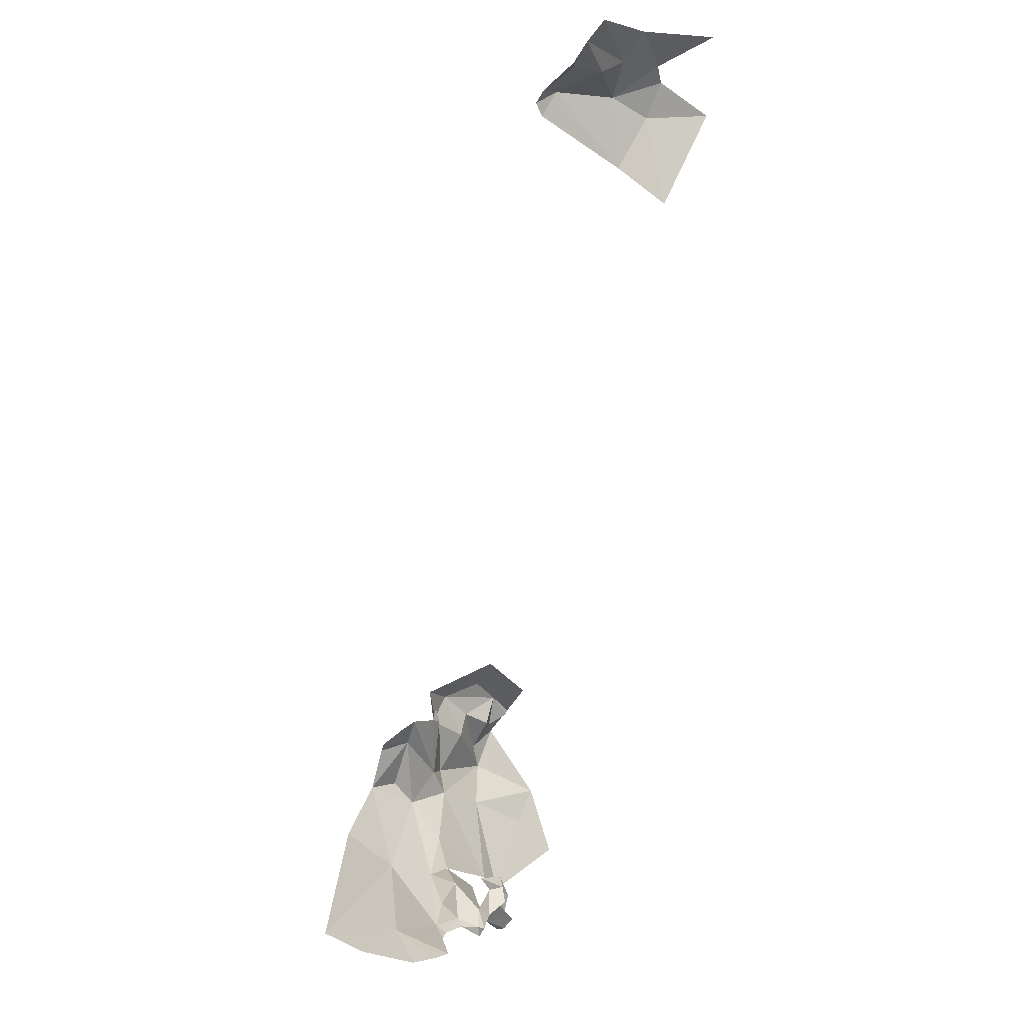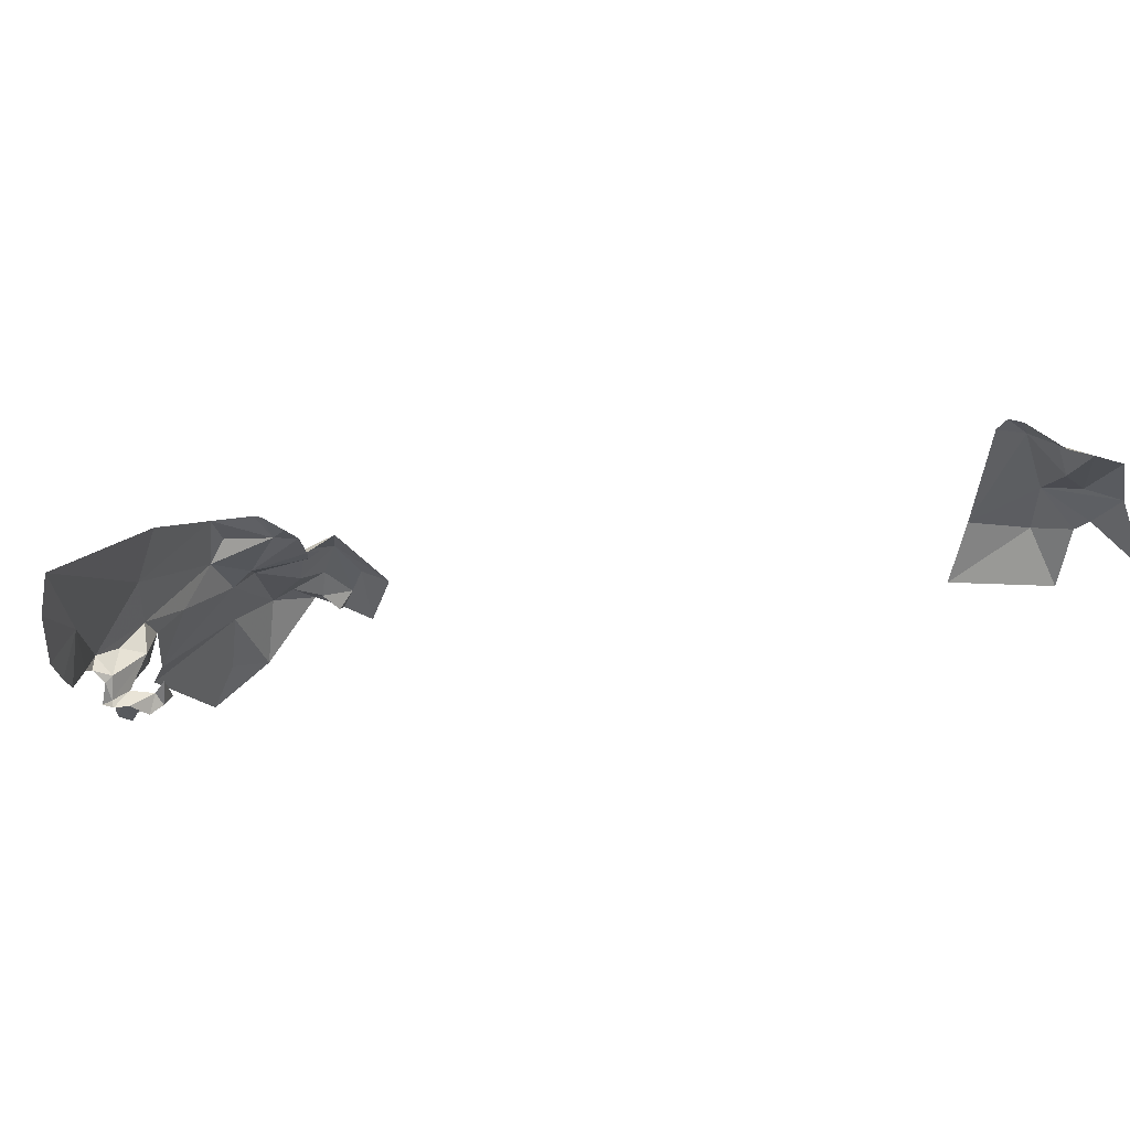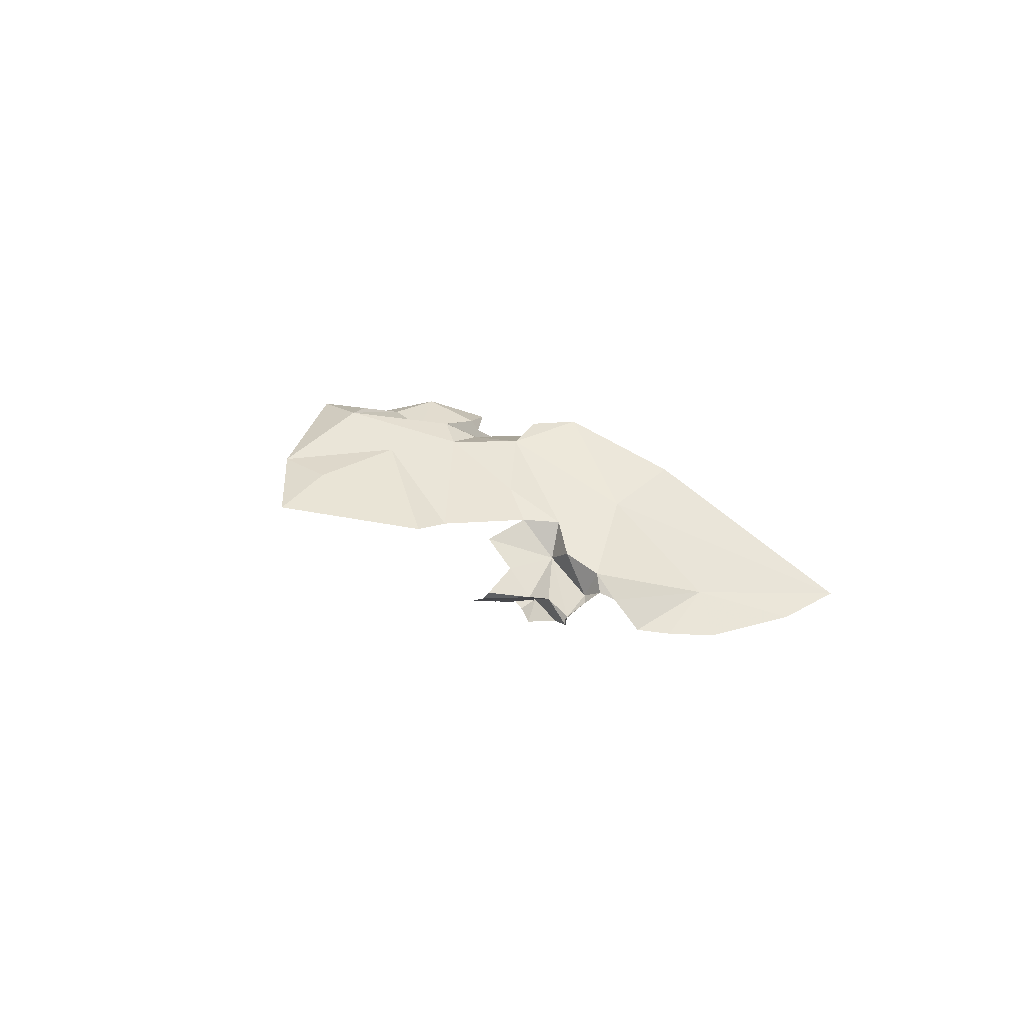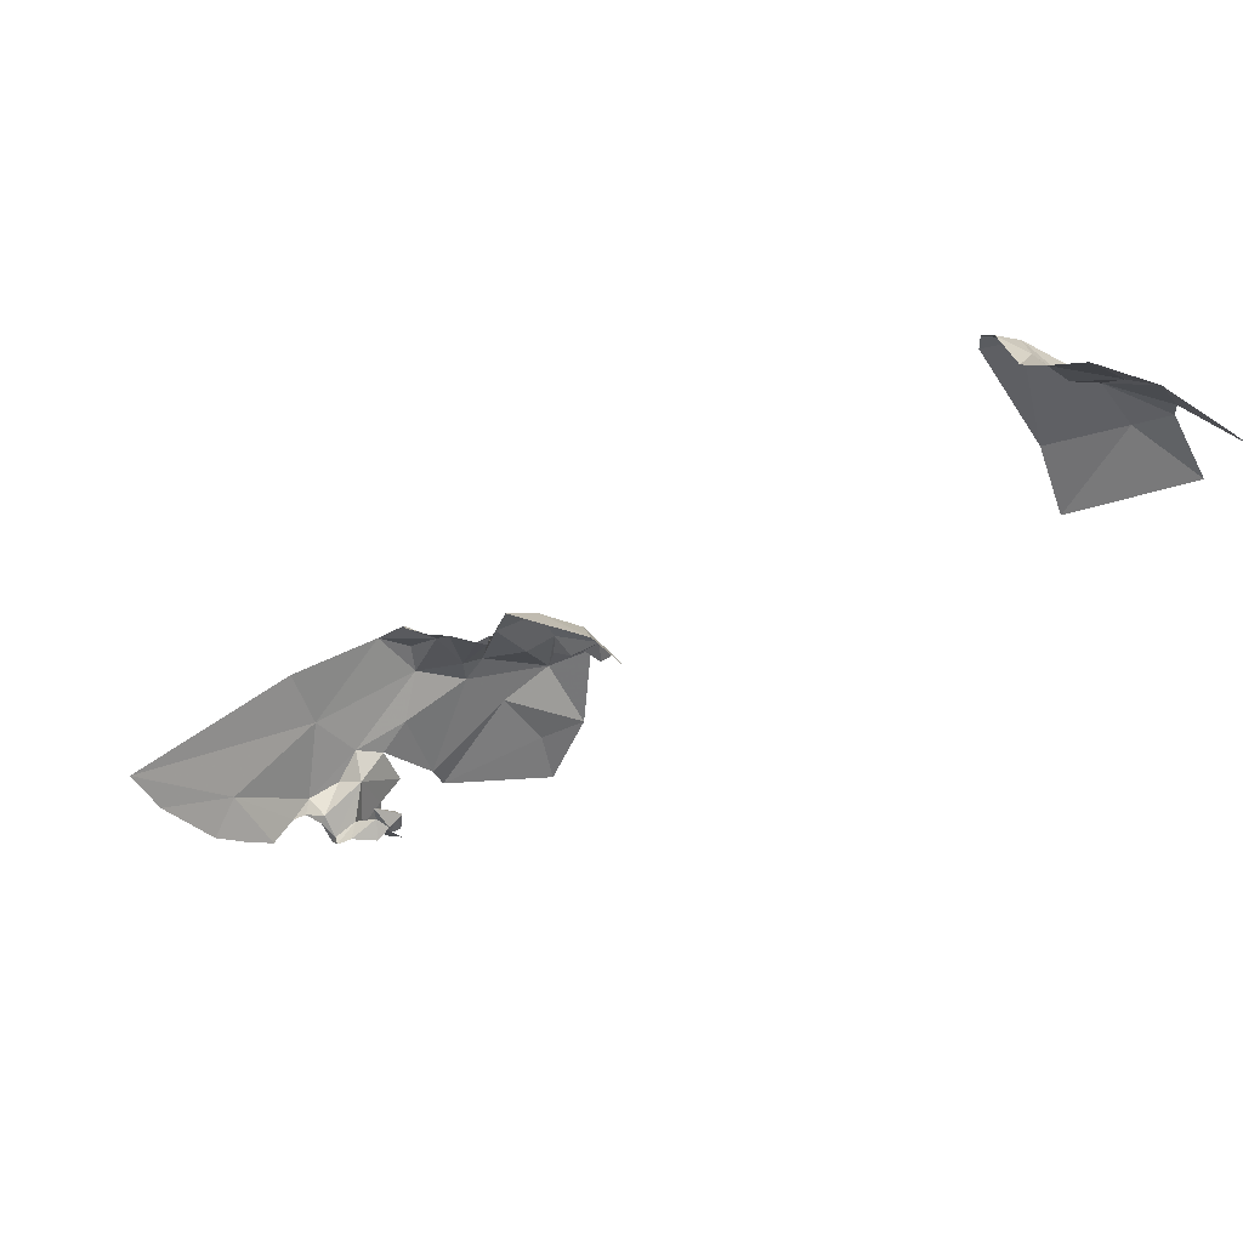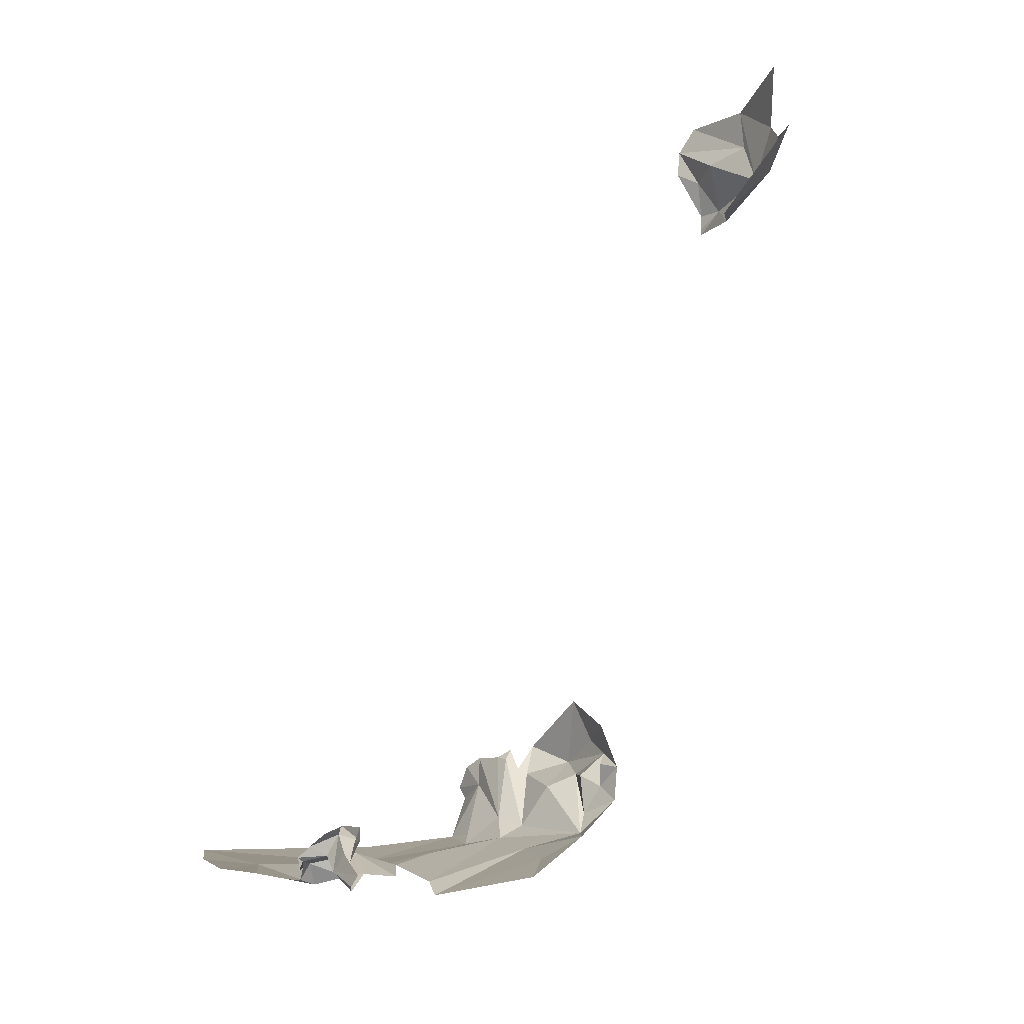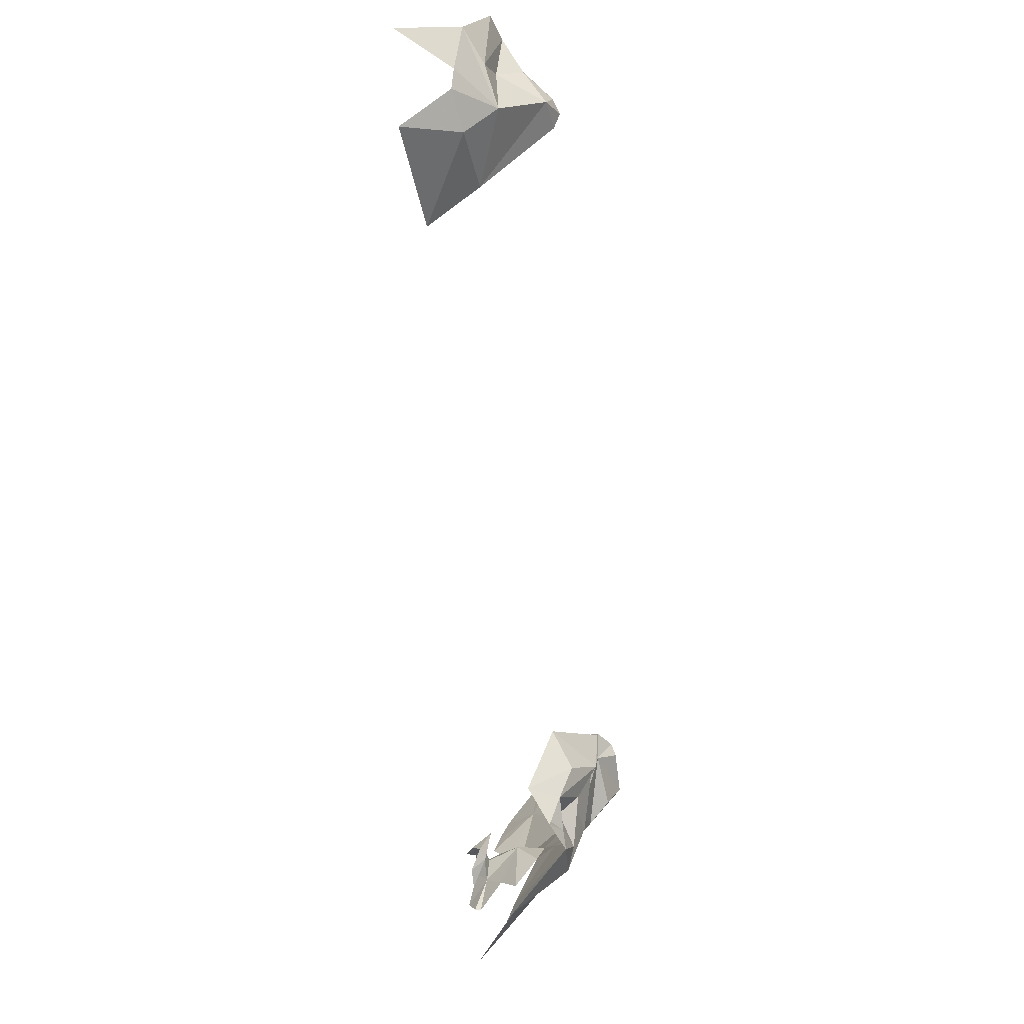
<metadata>
{"format":"obj","ext":"obj","renderer":"f3d","projection":"perspective","resolution":1024,"background":"white","views":[{"elev":29.1,"azim":-49.2,"up":"+Z"},{"elev":-26.4,"azim":-56.3,"up":"+Y"},{"elev":-2.8,"azim":-161.2,"up":"+Y"},{"elev":-17.6,"azim":-14.2,"up":"+Y"},{"elev":-38.9,"azim":47.3,"up":"+Z"},{"elev":-3.4,"azim":112.1,"up":"+Z"}]}
</metadata>
<code>
v -4.018 5.97 -1.109
v -3.952 5.973 -1.141
v -3.99 6.042 -1.083
v -3.579 6.316 -0.9045
v -3.634 6.317 -0.8798
v -3.577 6.316 -1.045
v -2.767 6.371 0.3536
v -2.837 6.358 0.4495
v -2.861 6.42 0.297
v -3.669 6.219 -1.125
v -3.704 6.165 -1.158
v -3.594 6.156 -1.244
v -2.679 6.29 0.4141
v -2.67 6.307 0.2315
v -2.751 6.373 0.3125
v -2.79 6.381 0.2402
v -2.974 6.357 0.5067
v -2.862 6.392 0.3827
v -3.025 6.36 0.4725
v -2.952 6.378 0.3856
v -3.648 6.327 -0.9322
v -3.745 6.342 -1.006
v -3.679 6.338 -1.029
v -3.016 6.408 0.4017
v -3.005 6.458 0.3376
v -3.661 6.305 -1.074
v -3.558 6.304 -1.105
v -3.556 6.317 -0.9193
v -3.535 6.354 -0.9475
v -3.544 6.339 -0.9391
v -3.533 6.339 -1.074
v -3.461 6.34 -1.017
v -3.76 6.16 -1.139
v -3.714 6.334 -0.9054
v -3.674 6.317 -0.8821
v -3.066 6.463 0.3279
v -3.058 6.454 0.2993
v -3.053 6.453 0.3544
v -3.47 6.288 -1.173
v -3.388 6.356 -1.148
v -3.71 6.345 -0.9291
v -3.904 5.979 -1.165
v -2.908 6.364 0.1636
v -3.839 6.072 -1.18
v -3.868 6.029 -1.174
v -3.906 6.256 -0.9943
v -3.845 6.193 -1.081
v -4.126 6.001 -1.03
v -4.188 6.04 -0.9656
v -3.048 6.377 0.4297
v -3.554 6.328 -0.8925
v -3.748 6.1 -1.139
v -3.698 6.081 -1.213
v -3.661 6.13 -1.215
v -3.785 6.106 -1.173
v -3.76 5.994 -1.161
v -3.718 6.03 -1.138
v -3.751 6.031 -1.17
v -3.787 6.001 -1.179
v -3.674 6.026 -1.221
v -3.678 6.052 -1.16
v -3.663 6.026 -1.185
v -3.732 6.033 -1.212
v -3.691 6.026 -1.194
v -3.669 6.043 -1.138
v -3.681 6.04 -1.273
v -2.845 6.284 0.08371
v -3.811 6.036 -1.159
v -3.789 5.996 -1.2
v -3.815 6.024 -1.172
v -3.647 6.027 -1.258
v -3.784 5.987 -1.178
v -3.729 6.044 -1.108
v -3.671 6.03 -1.271
v -3.844 6.04 -1.181
v -3.693 6.015 -1.138
v -3.711 5.993 -1.154
v -3.531 6.367 -0.8784
v -3.455 6.393 -0.9399
v -3.372 6.329 -0.8656
v -3.298 6.272 -1.227
v -3.324 6.363 -0.9949
v -3.339 6.364 -1.062
v -3.311 6.337 -1.036
v -3.389 6.368 -1.099
v -3.316 6.379 -1.098
v -3.371 6.343 -1.032
v -3.28 6.312 -0.976
v -3.285 6.356 -1.047
v -3.41 6.37 -0.9992
v -3.369 6.372 -0.9388
v -3.564 6.145 -1.289
v -3.336 6.183 -1.331
v -3.377 6.241 -1.255
f 1 2 3
f 4 5 6
f 7 8 9
f 10 11 12
f 8 7 13
f 14 15 16
f 17 18 8
f 17 19 18
f 20 18 19
f 21 22 23
f 20 19 24
f 20 24 25
f 22 26 23
f 6 26 27
f 18 9 8
f 6 21 26
f 28 29 30
f 31 32 29
f 5 21 6
f 33 11 10
f 10 26 33
f 6 31 28
f 34 21 35
f 25 36 37
f 38 25 24
f 39 40 27
f 31 40 32
f 31 27 40
f 22 21 41
f 31 6 27
f 42 3 2
f 38 36 25
f 12 39 27
f 25 37 43
f 9 16 15
f 28 4 6
f 21 23 26
f 9 20 25
f 9 18 20
f 44 3 45
f 31 29 28
f 35 21 5
f 22 46 47
f 26 47 33
f 26 22 47
f 48 3 49
f 27 10 12
f 3 48 1
f 3 42 45
f 26 10 27
f 41 21 34
f 24 50 38
f 24 19 50
f 51 28 30
f 44 47 3
f 49 3 47
f 51 4 28
f 46 49 47
f 52 53 54
f 33 44 55
f 56 57 58
f 59 58 52
f 60 61 62
f 44 33 47
f 63 57 64
f 11 52 54
f 43 9 25
f 33 52 11
f 57 61 64
f 62 61 65
f 63 53 52
f 63 66 53
f 63 52 58
f 14 16 67
f 55 44 68
f 69 59 70
f 58 57 63
f 60 71 63
f 72 56 58
f 15 7 9
f 59 72 58
f 43 16 9
f 59 69 72
f 16 43 67
f 68 52 55
f 65 61 73
f 63 74 66
f 33 55 52
f 60 64 61
f 60 63 64
f 59 68 70
f 59 52 68
f 44 75 68
f 45 75 44
f 57 73 61
f 76 73 57
f 76 65 73
f 70 68 75
f 77 57 56
f 77 76 57
f 74 63 71
f 30 29 78
f 78 29 79
f 80 78 79
f 40 39 81
f 82 83 84
f 83 85 86
f 82 87 83
f 88 82 89
f 87 90 85
f 79 82 91
f 79 91 80
f 85 83 87
f 87 82 90
f 90 79 32
f 86 40 81
f 83 86 89
f 85 40 86
f 84 83 89
f 92 93 94
f 85 90 40
f 40 90 32
f 29 32 79
f 39 94 81
f 81 94 93
f 82 84 89
f 91 82 88
f 91 88 80
f 39 92 94
f 12 92 39
f 82 79 90

</code>
